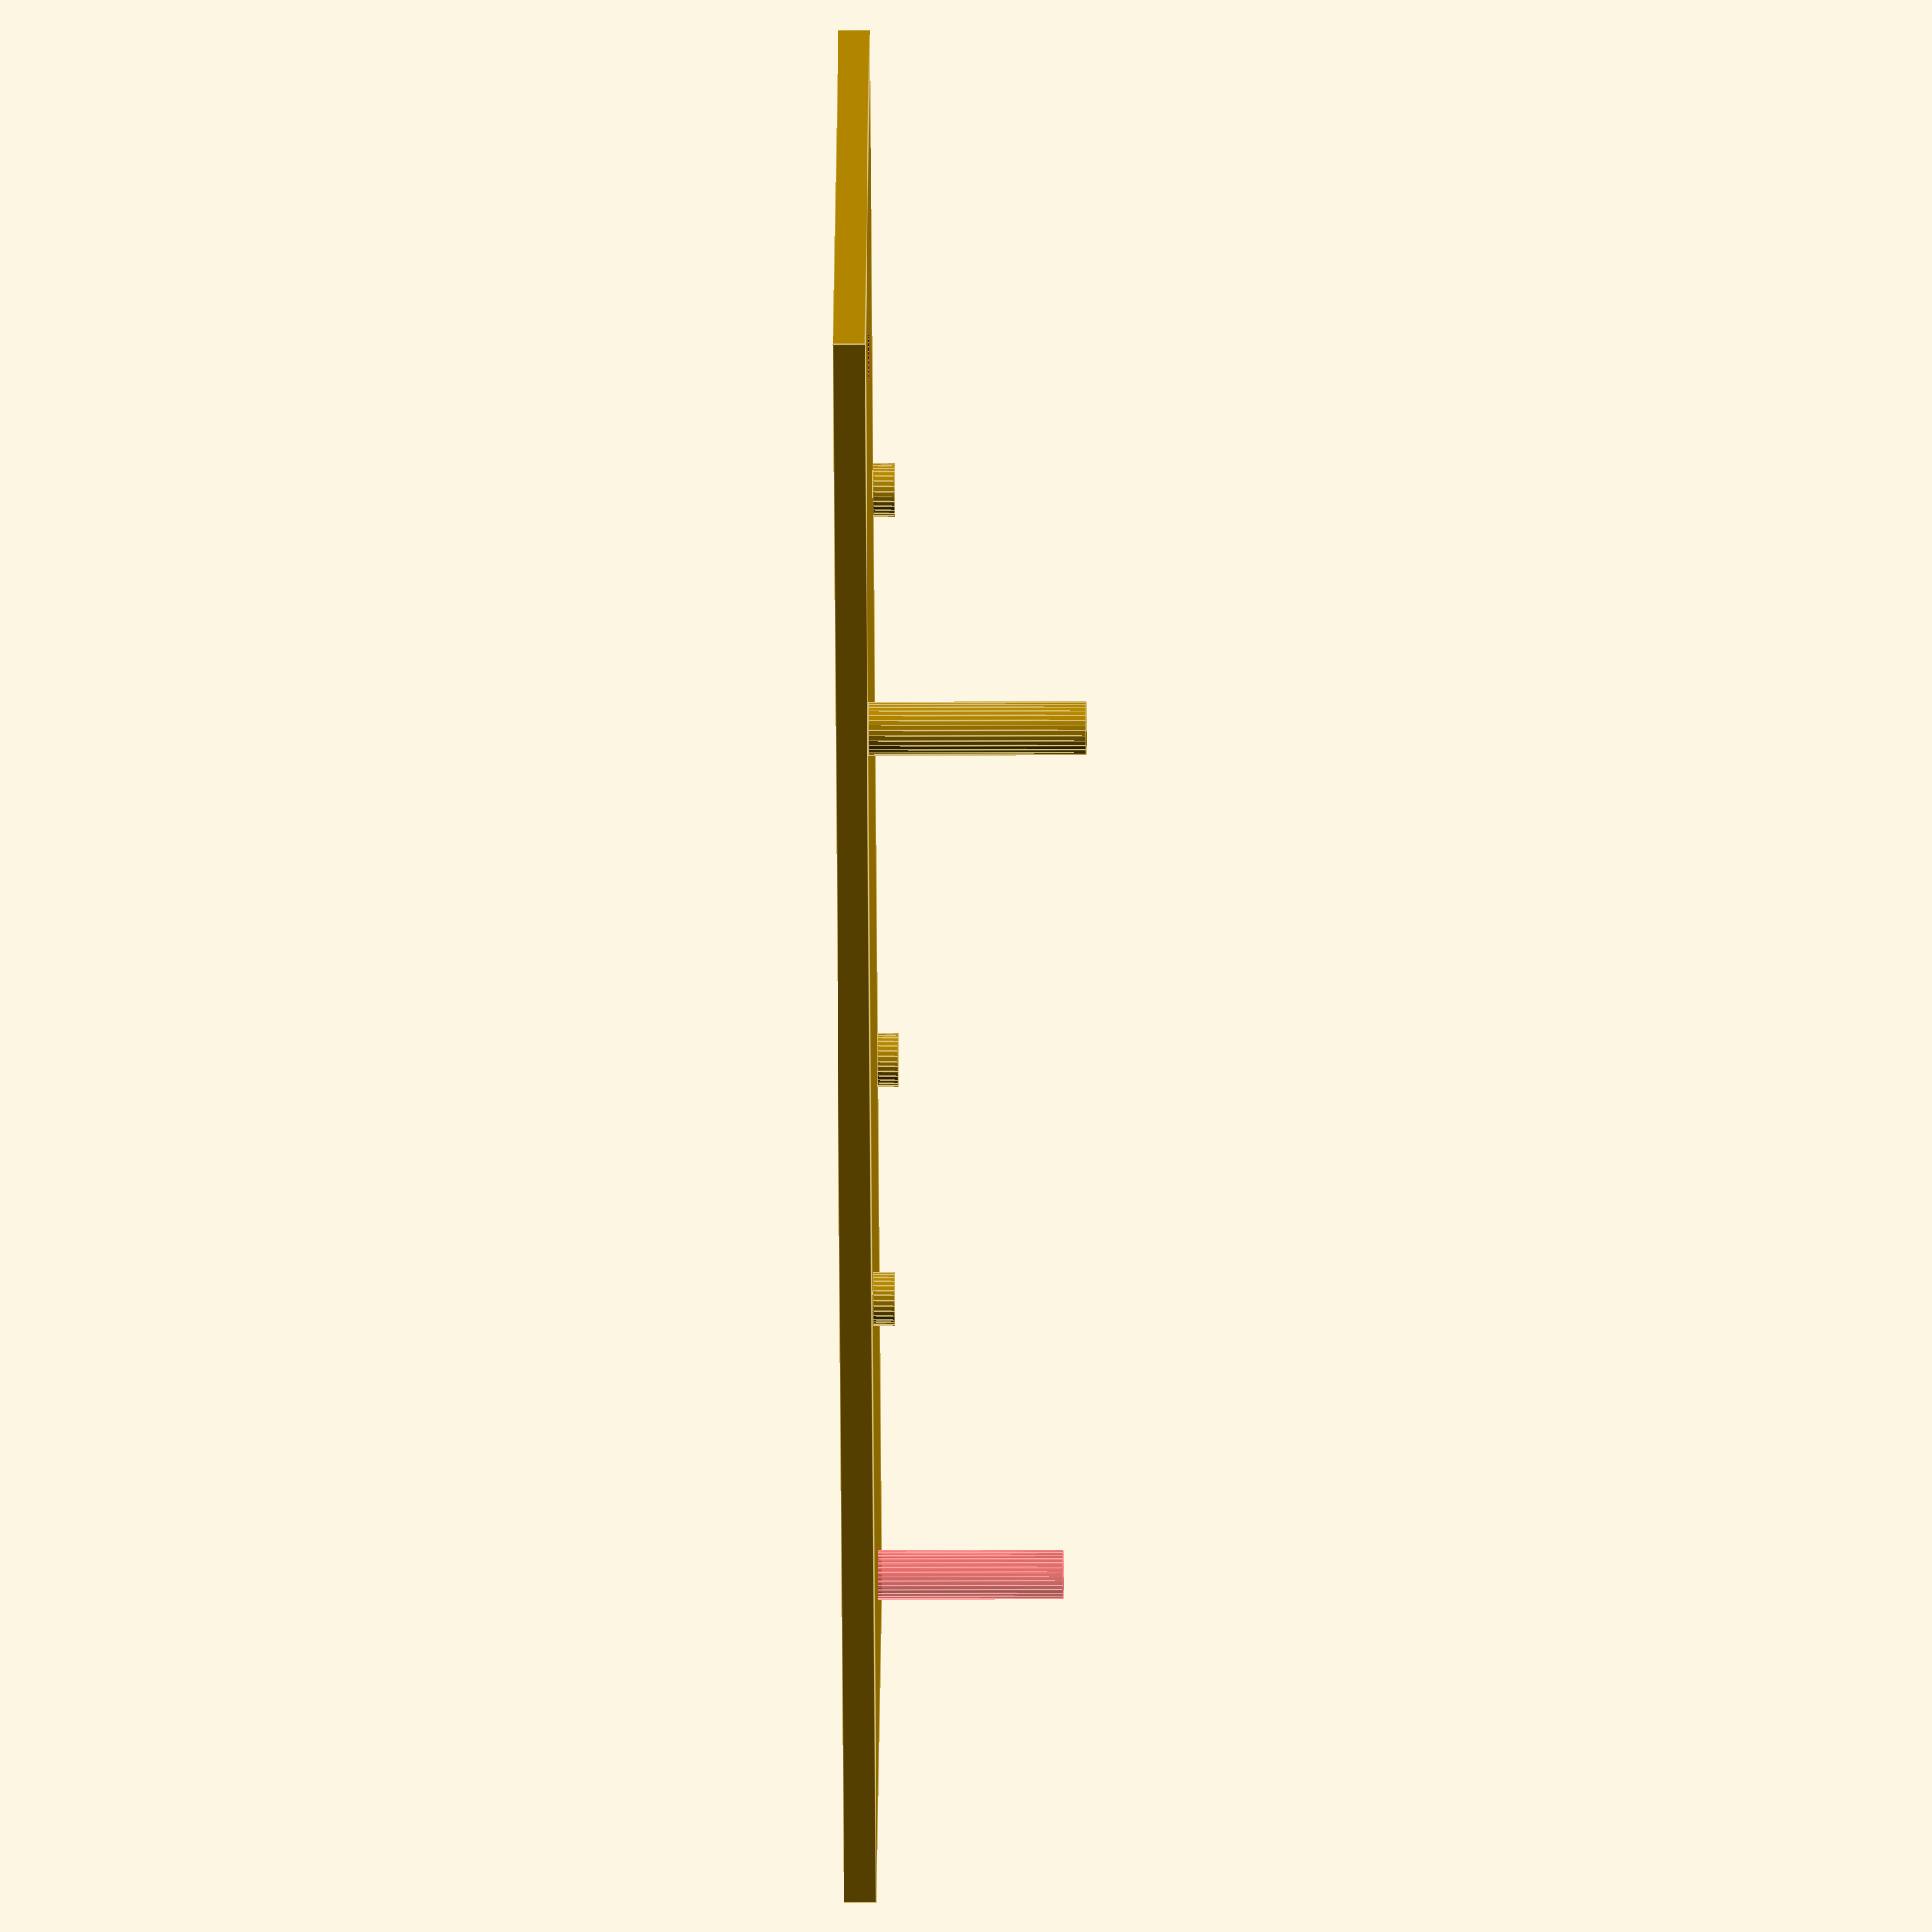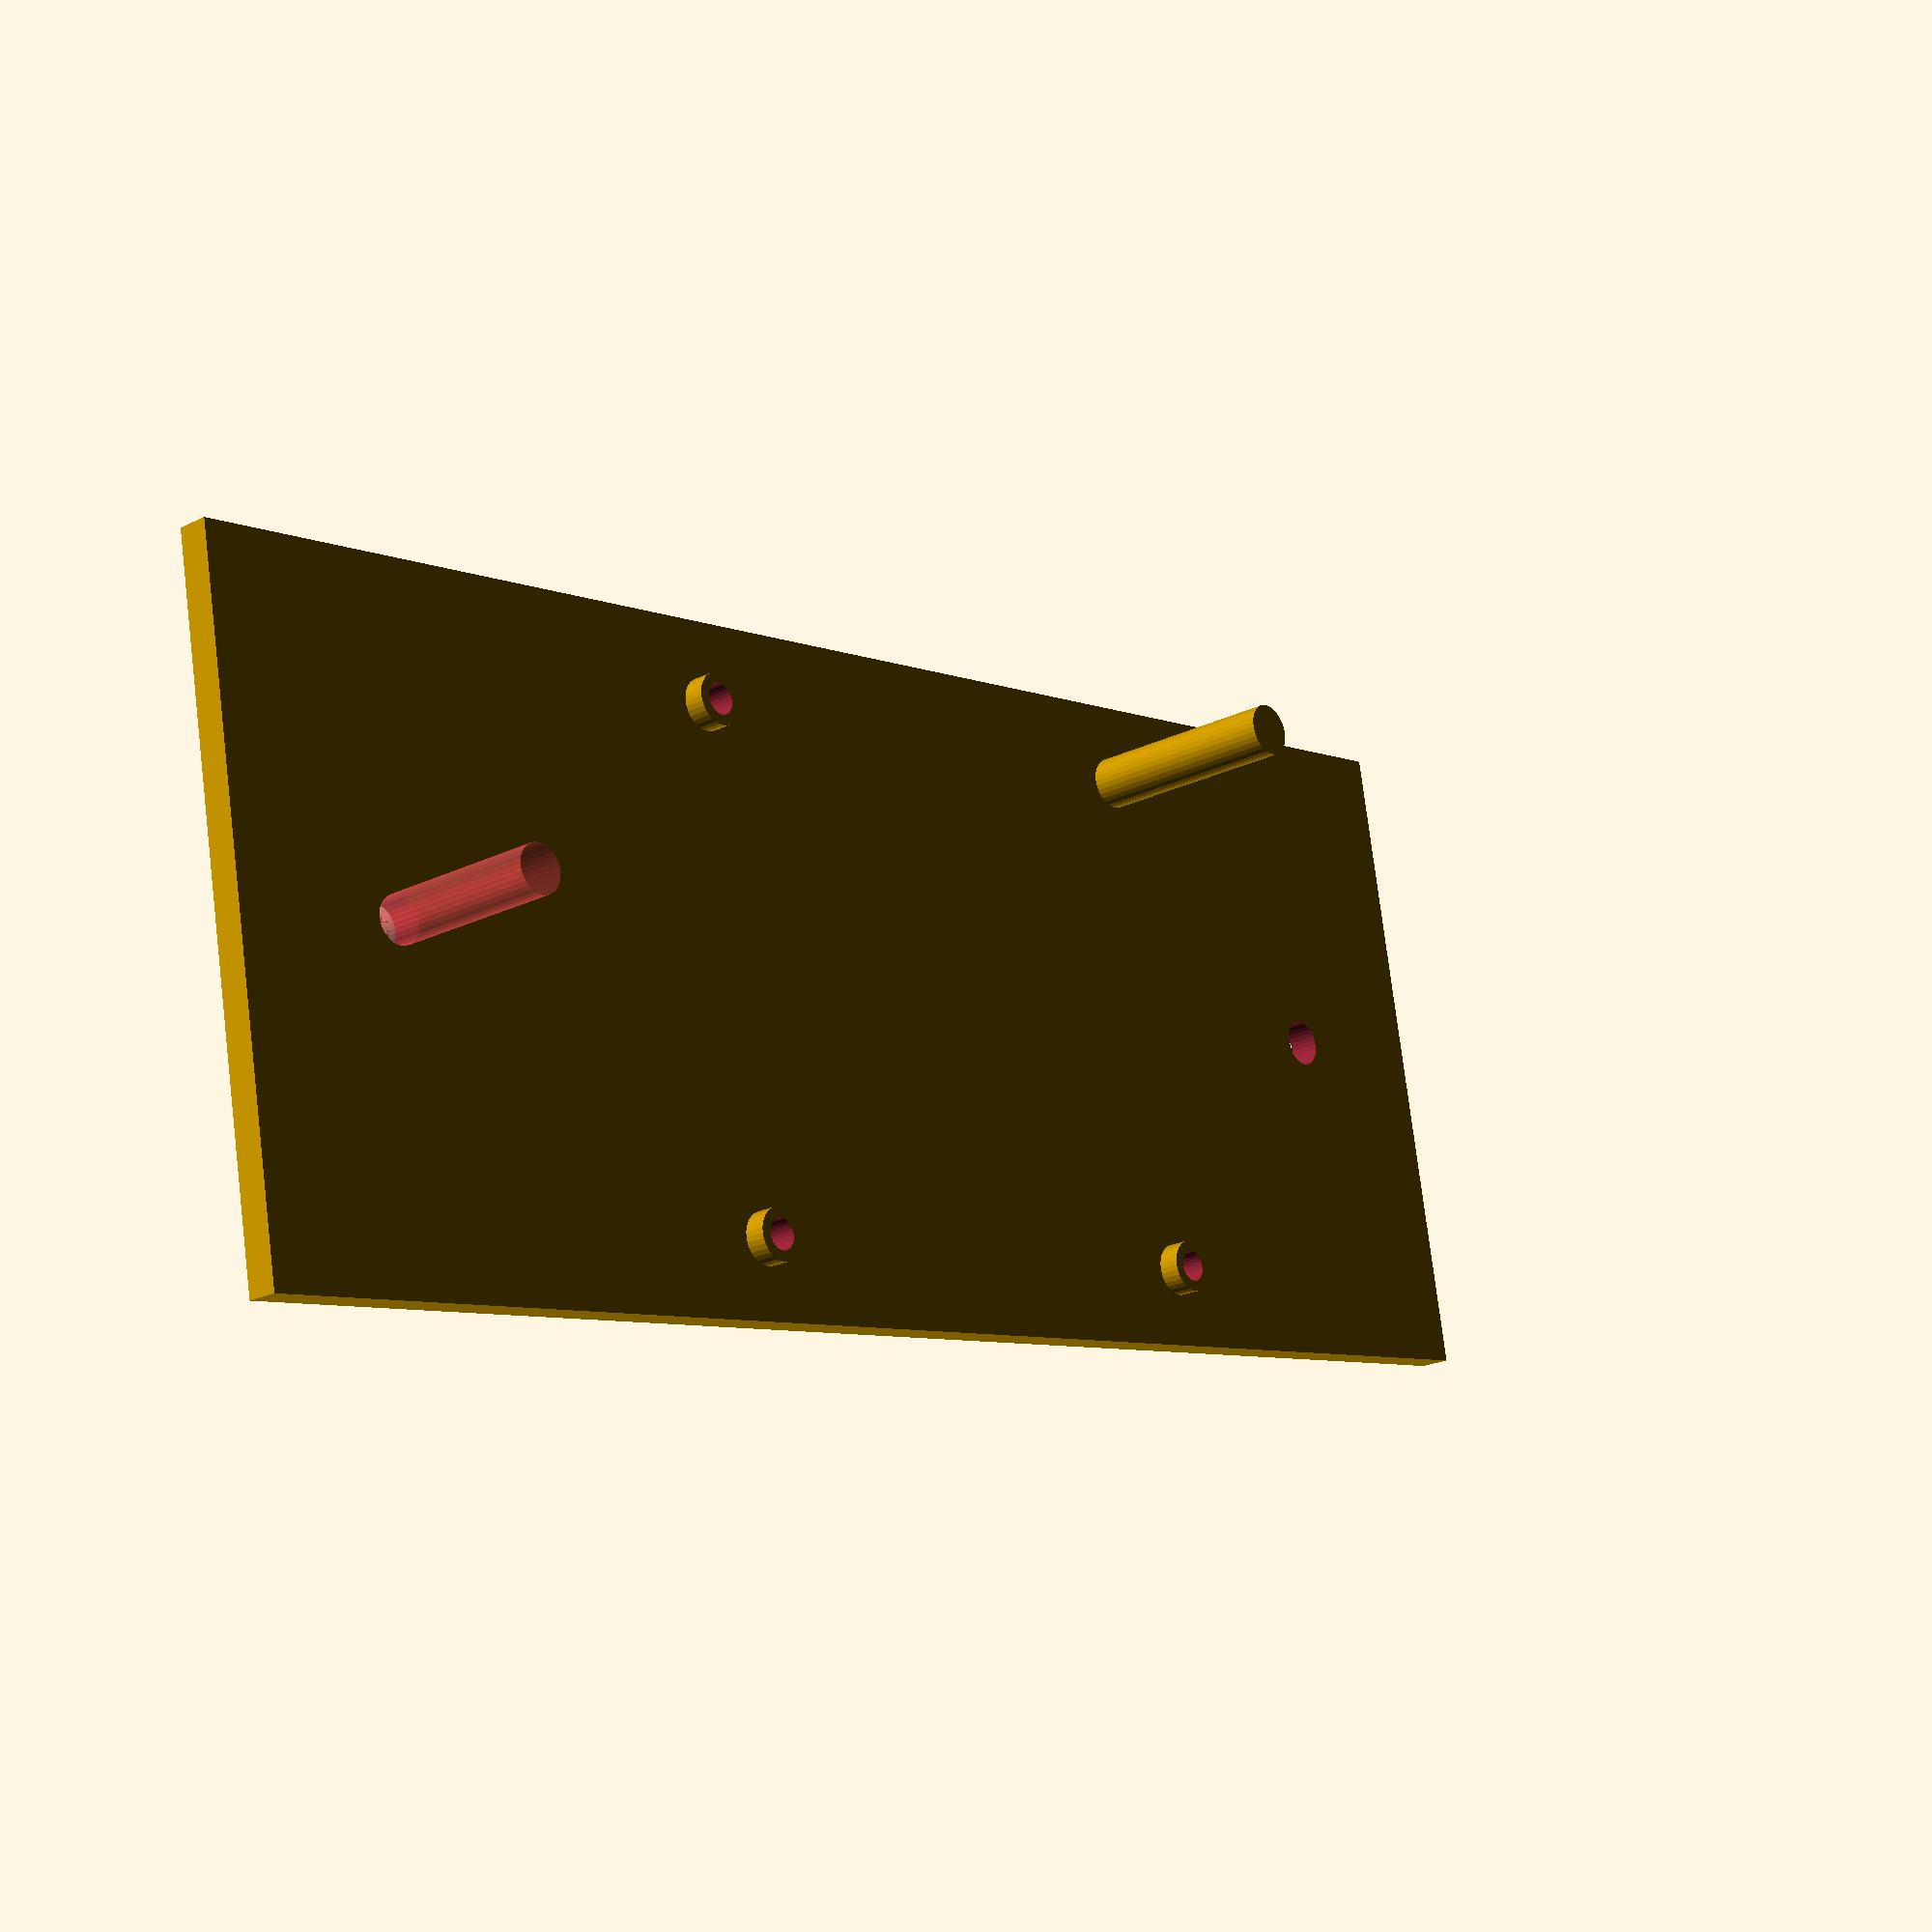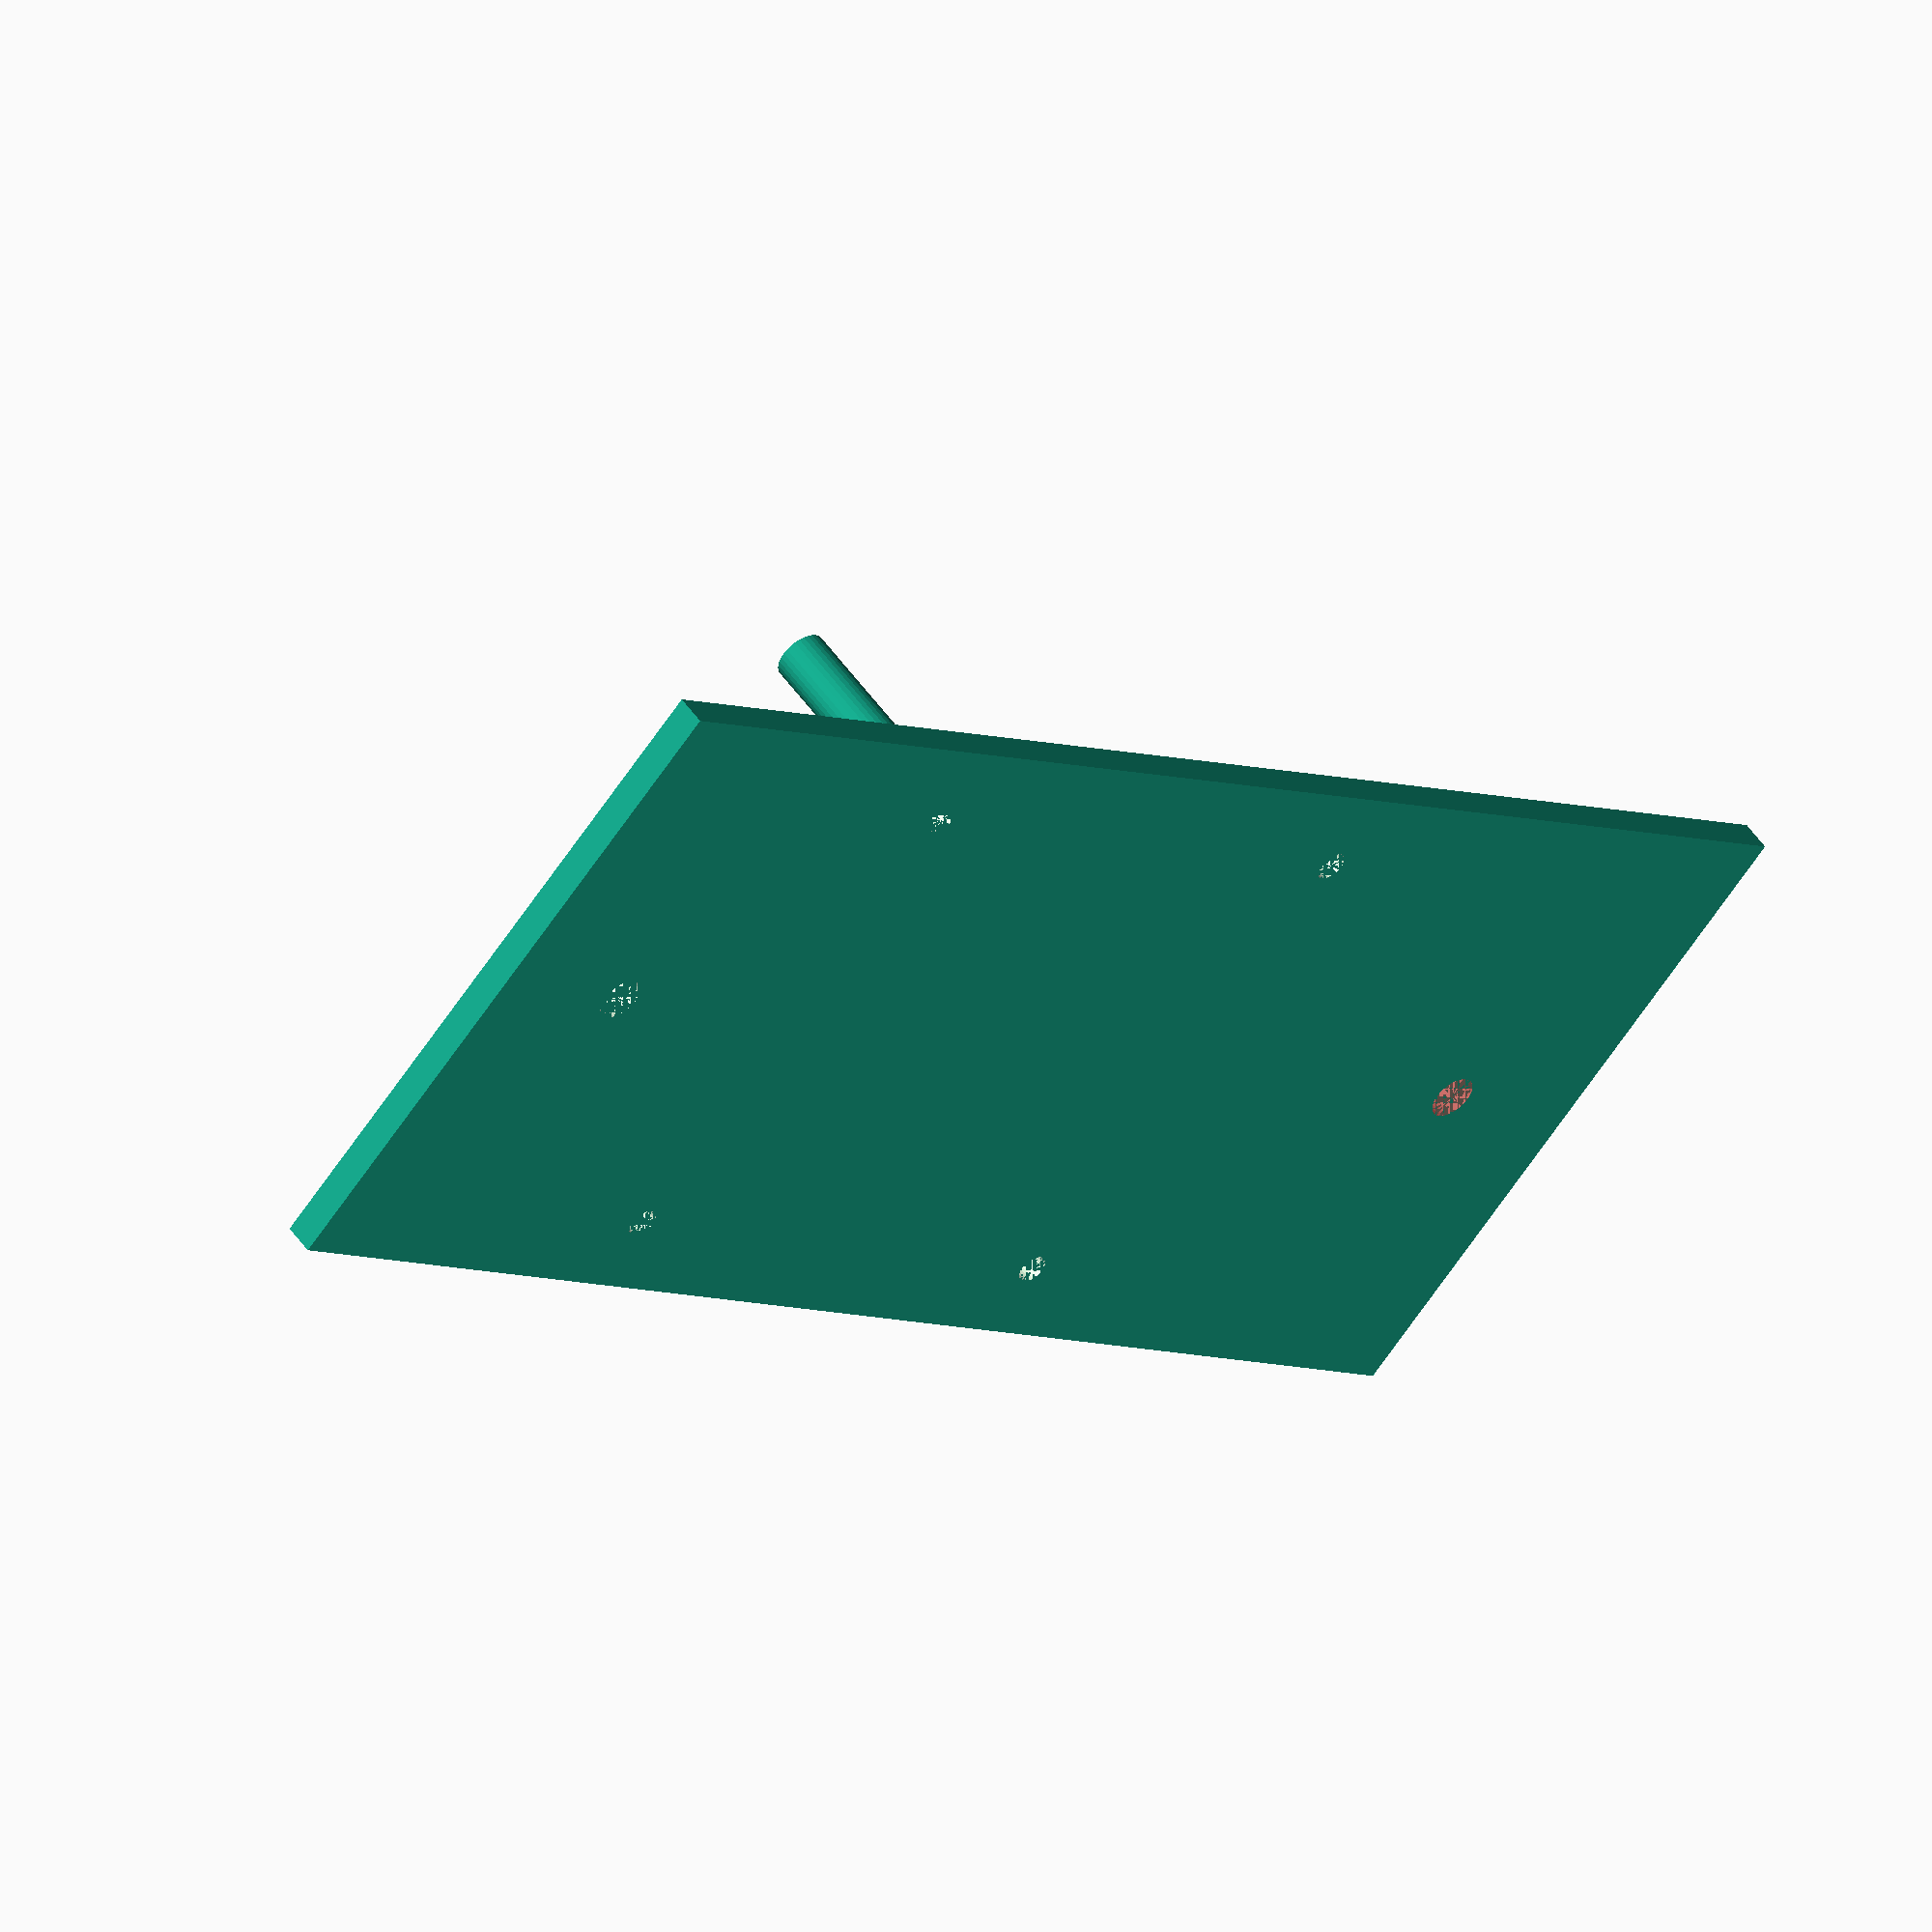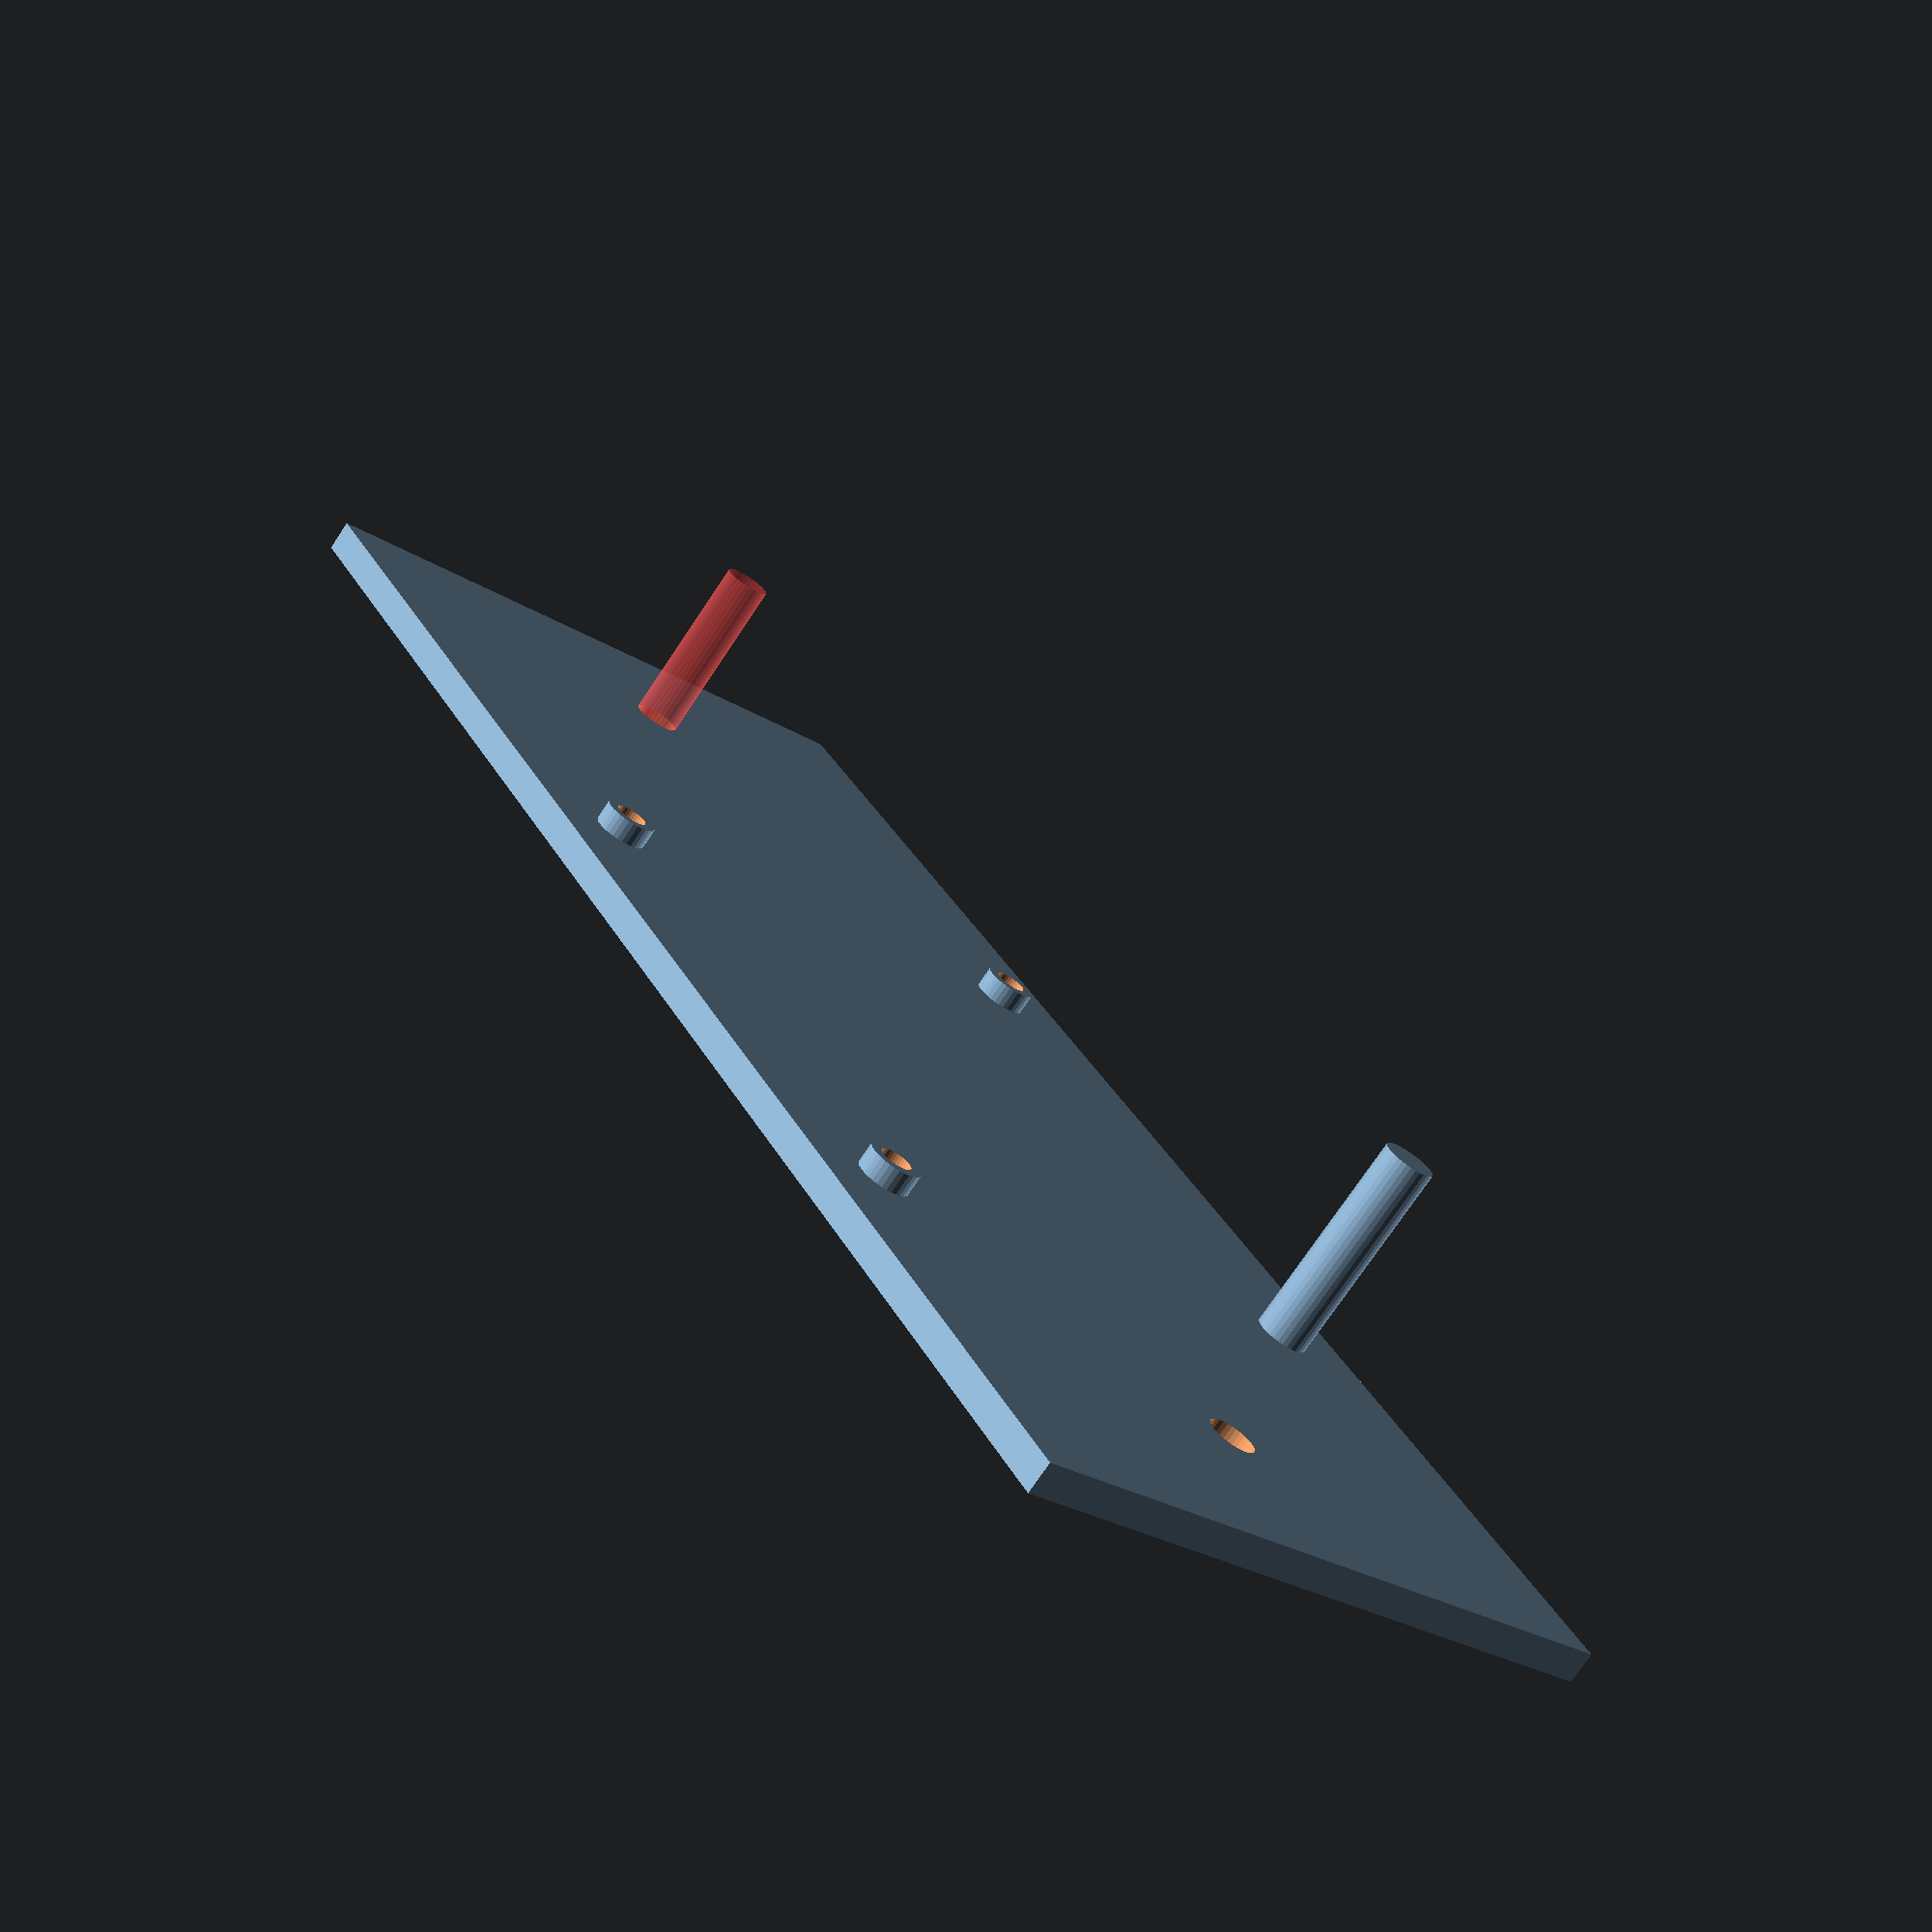
<openscad>
$fn=32;

module front(){
    difference(){
        cube([160,65,27]);
        translate([(160-90)/2,(65-55)/2,-1])cube([90,55,28]);
        translate([((160-99)/2)+3,(65-59)/2,2])cube([99,59,28]);
        
        translate([20+((160-99)/2)+3,0,-2+14])cube([65,60,15]);
        //translate([76.5-7.5+((160-90)/2)-3,((65-53)/2)-10,-2+14])cube([15,10,15]);
        translate([((160-90)/2)/2,65/2,10]) union(){
            #cylinder(h=1.75,d1=8,d2=4.5);
            #translate([0,0,-10])cylinder(h=10,d=8);
            #translate([0,0,1.75])cylinder(h=20,d=4.5);
        }
        
        translate([160-((160-90)/2)/2,65/2,10]) union(){
            #cylinder(h=1.75,d1=8,d2=4.5);
            #translate([0,0,-10])cylinder(h=10,d=8);
            #translate([0,0,1.75])cylinder(h=20,d=4.5);
            
        }
    }
        
}

module back(){
    difference(){
        union(){
            cube([160,65,3]);
            translate([58,7.5,3]) cylinder(h=2,d=5);
            translate([160-43.5,7.5,3]) cylinder(h=2,d=5);
            translate([58,65-8,3]) cylinder(h=2,d=5);
            translate([160-43.5,65-8,3]) cylinder(h=20,d=5);
        }
        translate([58,7.5,0])cylinder(h=10,d=3);
        translate([160-43.5,7.5,0])cylinder(h=10,d=3);
        translate([58,65-8,0])cylinder(h=10,d=3);
        translate([160-43.5,65-8,0])cylinder(h=10,d=3);
        
        #translate([((160-90)/2)/2,65/2,0])cylinder(h=20,d=4.5);
        translate([160-((160-90)/2)/2,65/2,0])cylinder(h=20,d=4.5);
    }
}

//front();
back();
</openscad>
<views>
elev=194.1 azim=49.5 roll=269.4 proj=o view=edges
elev=201.1 azim=169.5 roll=228.3 proj=p view=wireframe
elev=307.1 azim=317.8 roll=145.7 proj=o view=solid
elev=73.8 azim=59.0 roll=326.3 proj=p view=wireframe
</views>
